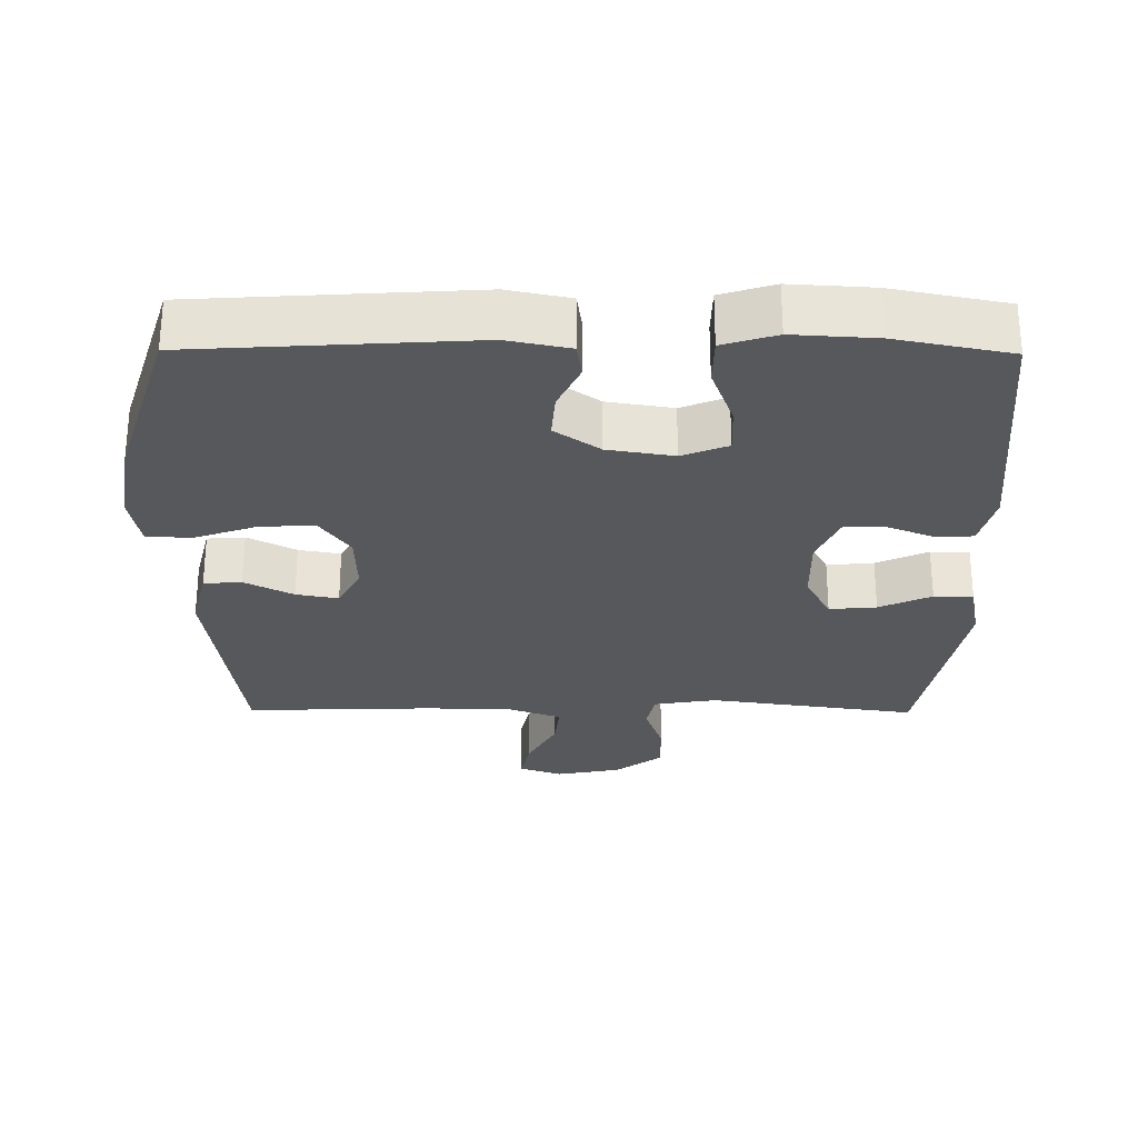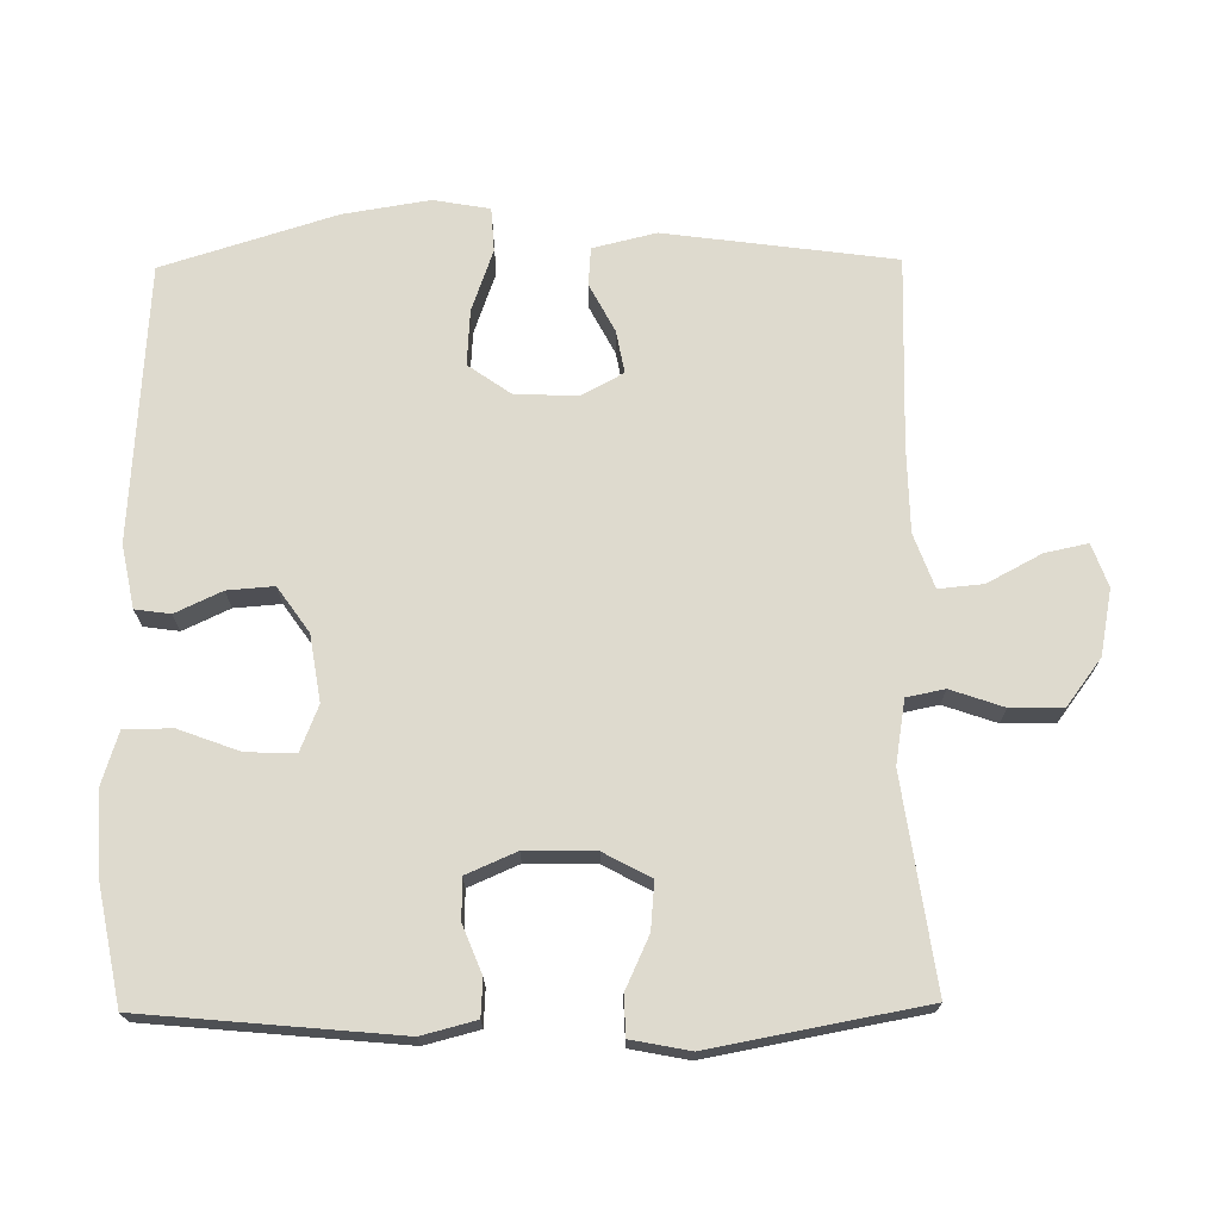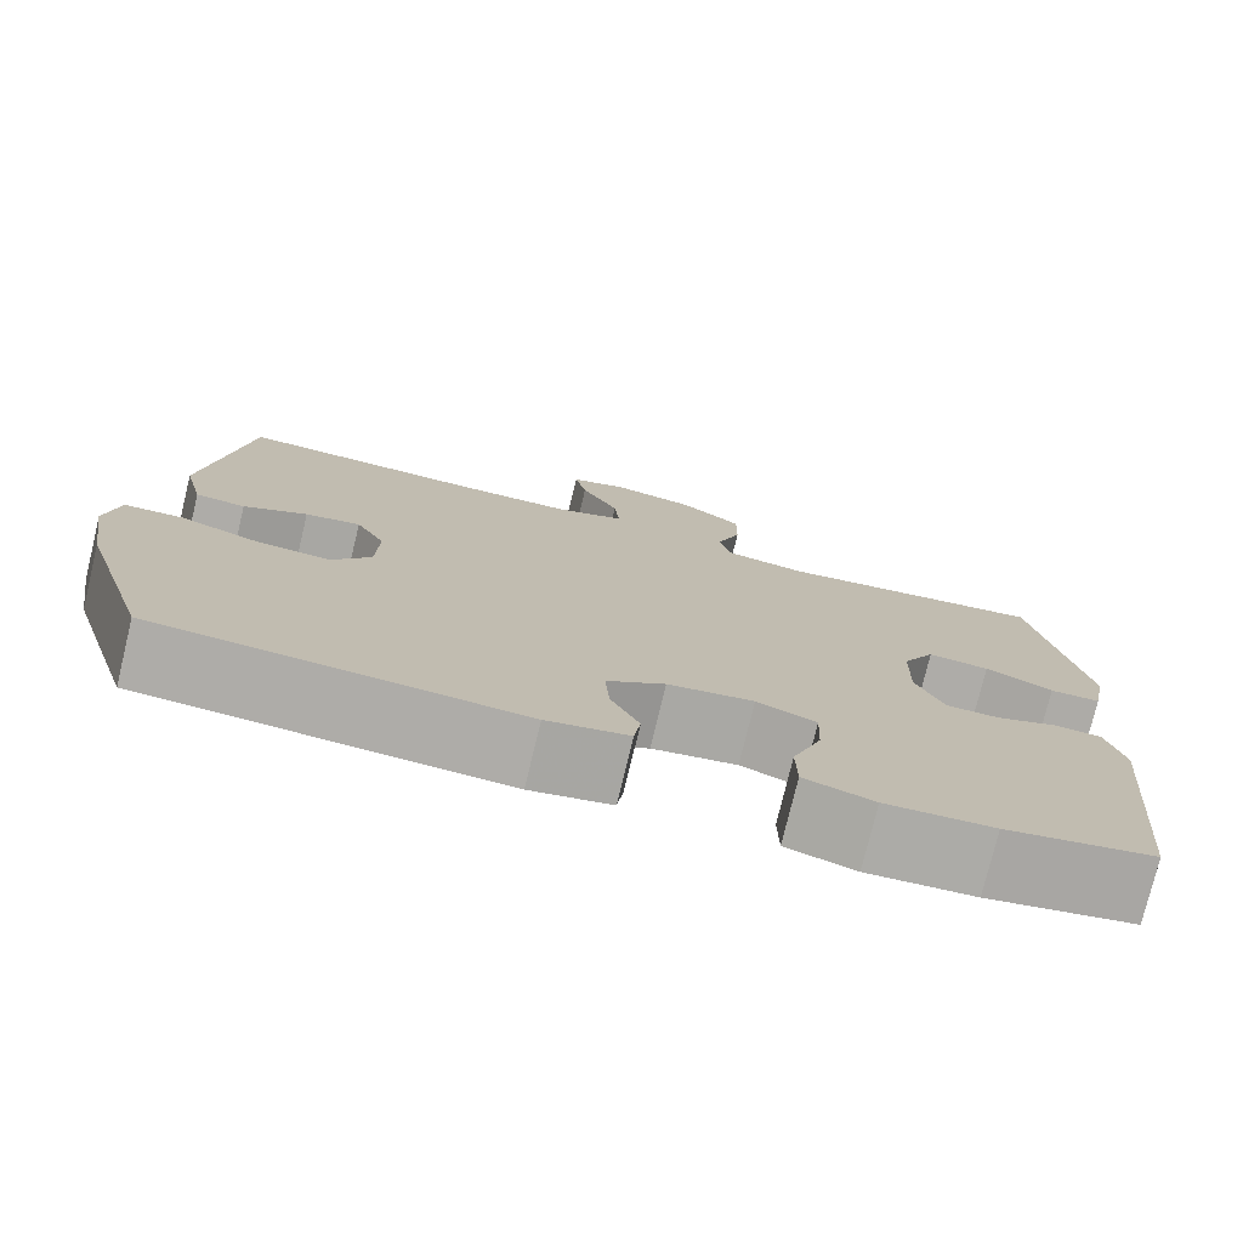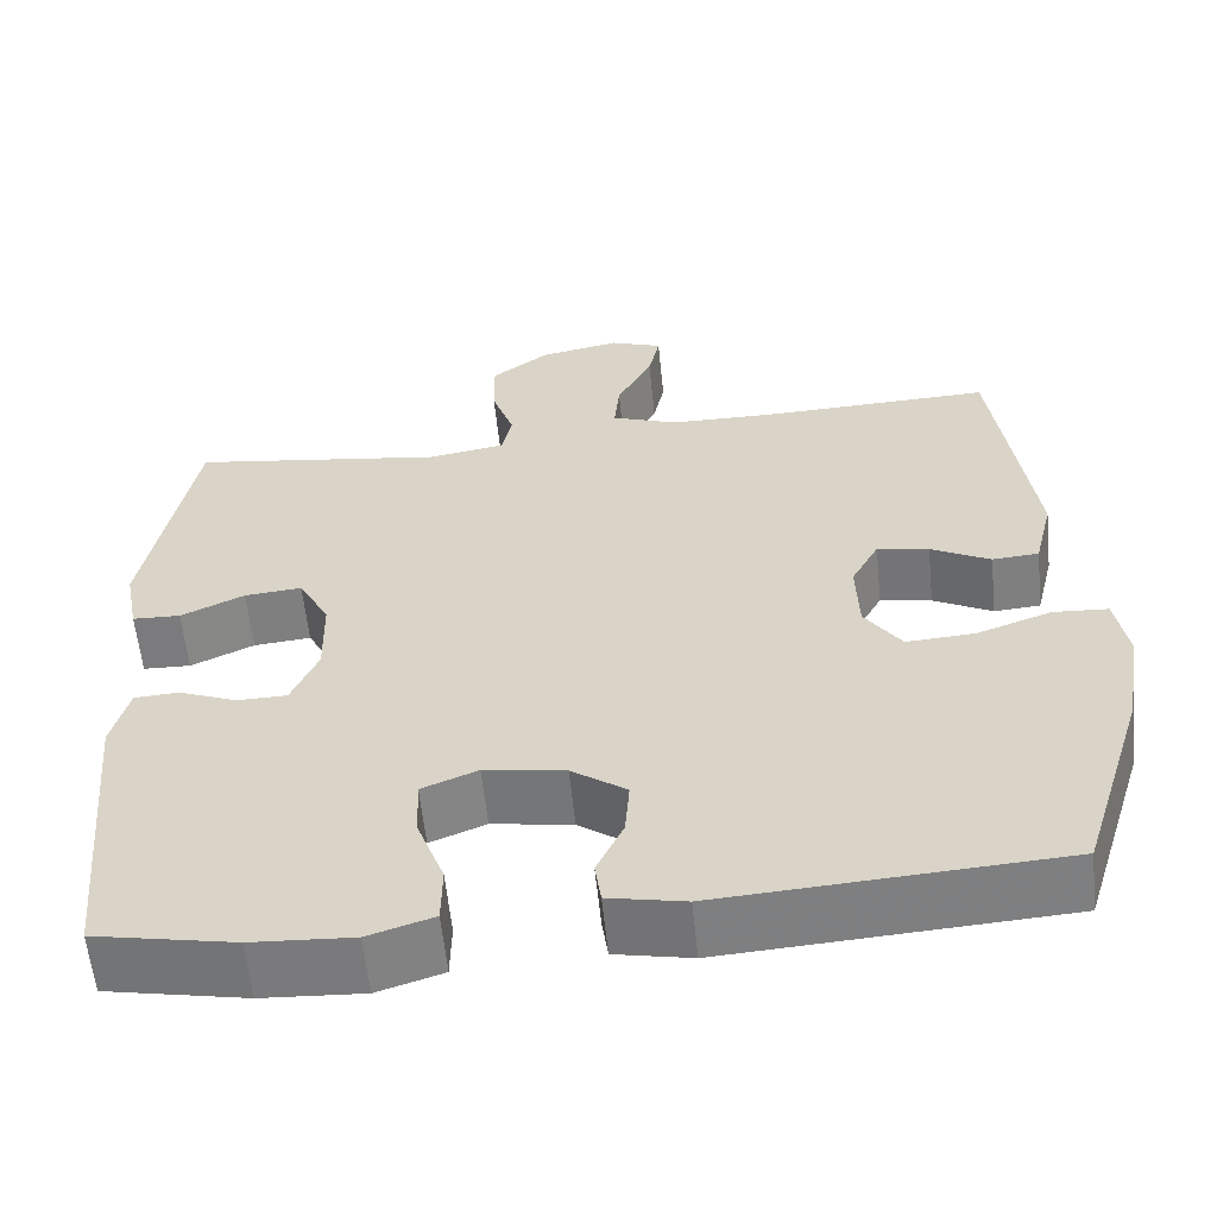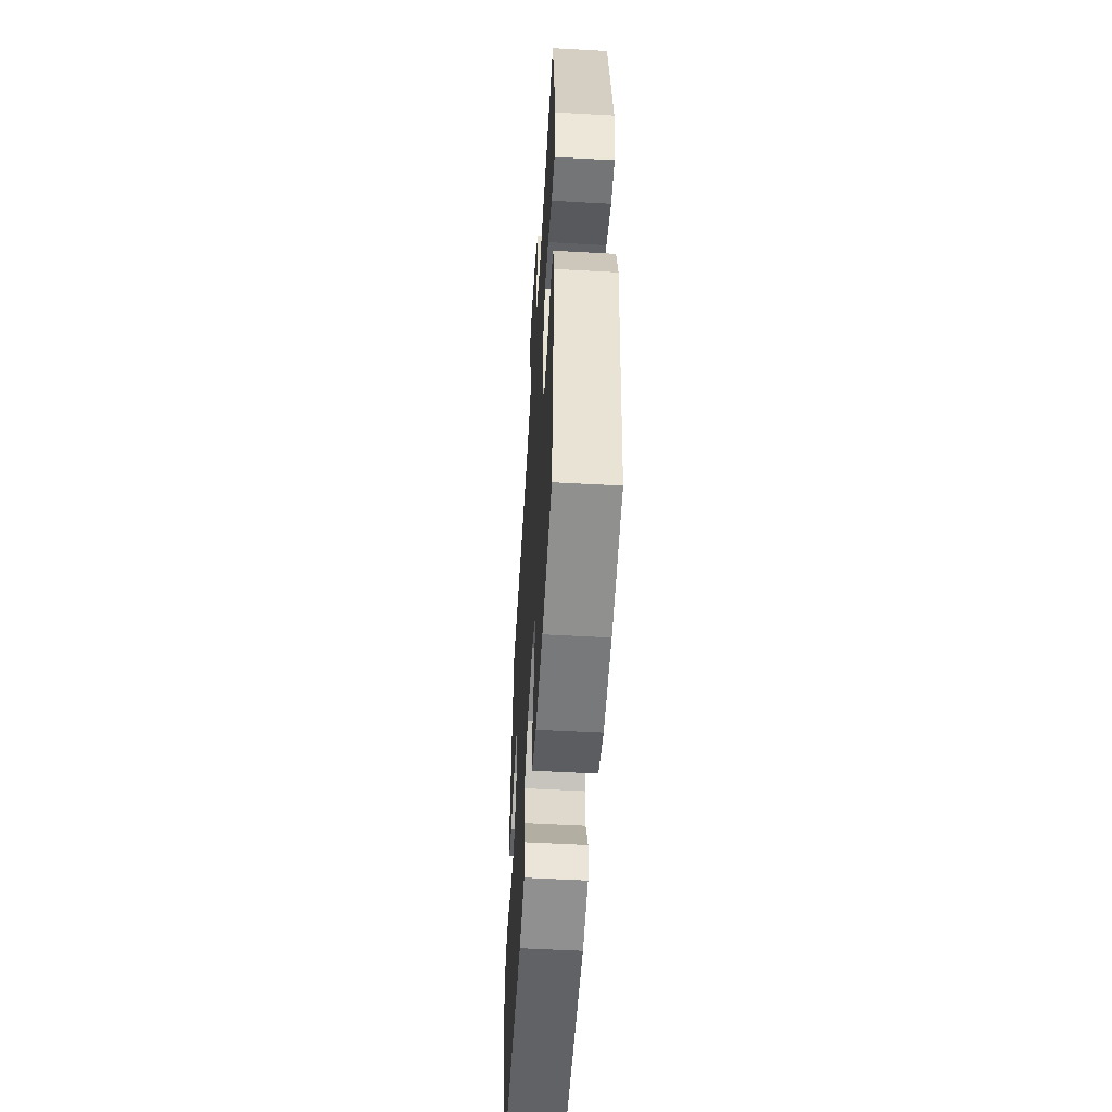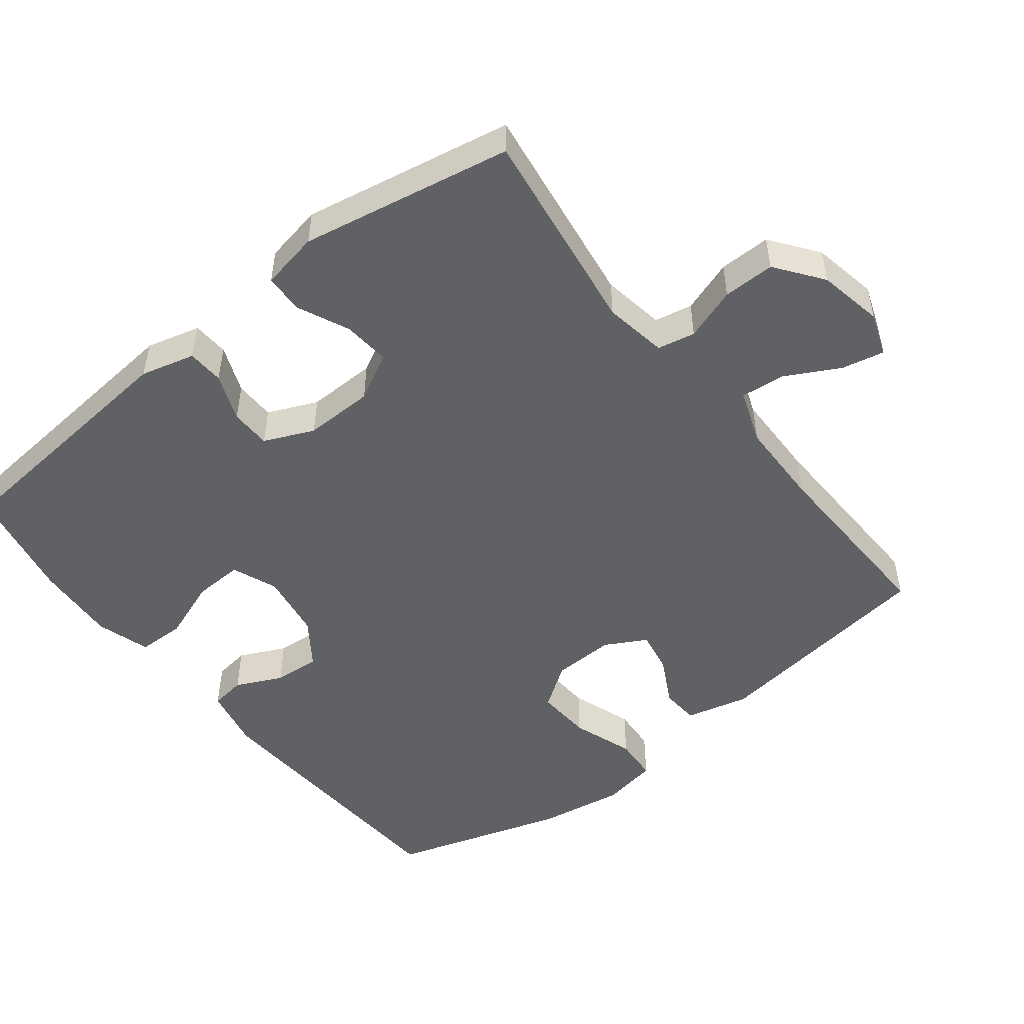
<metadata>
{"format":"obj","ext":"obj","renderer":"f3d","projection":"perspective","resolution":1024,"background":"white","views":[{"elev":-27.9,"azim":179.5,"up":"+Y"},{"elev":71.1,"azim":-90.7,"up":"+Y"},{"elev":-76.7,"azim":166.4,"up":"+Z"},{"elev":-59.0,"azim":5.8,"up":"+Z"},{"elev":-54.3,"azim":-93.4,"up":"+Z"},{"elev":-50.3,"azim":-51.9,"up":"+Y"}]}
</metadata>
<code>
v 0.5 0.07 -0.5
v 0.106 0.07 -0.525
v 0.017 0.07 -0.507
v 0.01 0.07 -0.457
v 0.041 0.07 -0.391
v 0.046 0.07 -0.325
v -0.018 0.07 -0.28
v -0.112 0.07 -0.265
v -0.177 0.07 -0.291
v -0.174 0.07 -0.361
v -0.142 0.07 -0.447
v -0.143 0.07 -0.515
v -0.219 0.07 -0.539
v -0.337 0.07 -0.532
v -0.5 0.07 -0.5
v -0.534 0.07 -0.138
v -0.514 0.07 -0.061
v -0.462 0.07 -0.058
v -0.394 0.07 -0.085
v -0.336 0.07 -0.084
v -0.305 0.07 -0.013
v -0.307 0.07 0.086
v -0.343 0.07 0.153
v -0.41 0.07 0.147
v -0.484 0.07 0.113
v -0.54 0.07 0.115
v -0.556 0.07 0.198
v -0.5 0.07 0.5
v -0.203 0.07 0.458
v -0.113 0.07 0.473
v -0.102 0.07 0.527
v -0.128 0.07 0.602
v -0.129 0.07 0.676
v -0.062 0.07 0.726
v 0.031 0.07 0.744
v 0.092 0.07 0.722
v 0.079 0.07 0.661
v 0.038 0.07 0.584
v 0.032 0.07 0.521
v 0.109 0.07 0.493
v 0.232 0.07 0.491
v 0.5 0.07 0.5
v 0.544 0.07 0.173
v 0.522 0.07 0.083
v 0.468 0.07 0.079
v 0.399 0.07 0.115
v 0.339 0.07 0.126
v 0.307 0.07 0.067
v 0.31 0.07 -0.022
v 0.353 0.07 -0.083
v 0.432 0.07 -0.078
v 0.52 0.07 -0.047
v 0.583 0.07 -0.051
v 0.597 0.07 -0.131
v 0.577 0.07 -0.254
v 0.5 0 -0.5
v 0.106 0 -0.525
v 0.017 0 -0.507
v 0.01 0 -0.457
v 0.041 0 -0.391
v 0.046 0 -0.325
v -0.018 0 -0.28
v -0.112 0 -0.265
v -0.177 0 -0.291
v -0.174 0 -0.361
v -0.142 0 -0.447
v -0.143 0 -0.515
v -0.219 0 -0.539
v -0.337 0 -0.532
v -0.5 0 -0.5
v -0.534 0 -0.138
v -0.514 0 -0.061
v -0.462 0 -0.058
v -0.394 0 -0.085
v -0.336 0 -0.084
v -0.305 0 -0.013
v -0.307 0 0.086
v -0.343 0 0.153
v -0.41 0 0.147
v -0.484 0 0.113
v -0.54 0 0.115
v -0.556 0 0.198
v -0.5 0 0.5
v -0.203 0 0.458
v -0.113 0 0.473
v -0.102 0 0.527
v -0.128 0 0.602
v -0.129 0 0.676
v -0.062 0 0.726
v 0.031 0 0.744
v 0.092 0 0.722
v 0.079 0 0.661
v 0.038 0 0.584
v 0.032 0 0.521
v 0.109 0 0.493
v 0.232 0 0.491
v 0.5 0 0.5
v 0.544 0 0.173
v 0.522 0 0.083
v 0.468 0 0.079
v 0.399 0 0.115
v 0.339 0 0.126
v 0.307 0 0.067
v 0.31 0 -0.022
v 0.353 0 -0.083
v 0.432 0 -0.078
v 0.52 0 -0.047
v 0.583 0 -0.051
v 0.597 0 -0.131
v 0.577 0 -0.254
f 3 4 5
f 2 3 5
f 1 2 5
f 55 1 5
f 54 55 5
f 53 54 5
f 52 53 5
f 51 52 5
f 50 51 5 6
f 49 50 6 7
f 48 49 7 8
f 47 48 8 9
f 44 45 46
f 43 44 46
f 42 43 46
f 41 42 46
f 40 41 46 47
f 39 40 47 9
f 36 37 38
f 35 36 38
f 34 35 38
f 33 34 38
f 32 33 38
f 31 32 38
f 38 39 9
f 31 38 9
f 30 31 9
f 27 28 29
f 26 27 29
f 25 26 29
f 24 25 29
f 23 24 29 30
f 22 23 30
f 21 22 30 9
f 17 18 19
f 16 17 19
f 15 16 19
f 14 15 19
f 13 14 19
f 12 13 19
f 11 12 19
f 10 11 19
f 10 19 20
f 9 10 20 21
f 60 59 58
f 60 58 57
f 60 57 56
f 60 56 110
f 60 110 109
f 60 109 108
f 60 108 107
f 60 107 106
f 61 60 106 105
f 62 61 105 104
f 63 62 104 103
f 64 63 103 102
f 101 100 99
f 101 99 98
f 101 98 97
f 101 97 96
f 102 101 96 95
f 64 102 95 94
f 93 92 91
f 93 91 90
f 93 90 89
f 93 89 88
f 93 88 87
f 93 87 86
f 64 94 93
f 64 93 86
f 64 86 85
f 84 83 82
f 84 82 81
f 84 81 80
f 84 80 79
f 85 84 79 78
f 85 78 77
f 64 85 77 76
f 74 73 72
f 74 72 71
f 74 71 70
f 74 70 69
f 74 69 68
f 74 68 67
f 74 67 66
f 74 66 65
f 75 74 65
f 76 75 65 64
f 1 56 57 2
f 2 57 58 3
f 3 58 59 4
f 4 59 60 5
f 5 60 61 6
f 6 61 62 7
f 7 62 63 8
f 8 63 64 9
f 9 64 65 10
f 10 65 66 11
f 11 66 67 12
f 12 67 68 13
f 13 68 69 14
f 14 69 70 15
f 15 70 71 16
f 16 71 72 17
f 17 72 73 18
f 18 73 74 19
f 19 74 75 20
f 20 75 76 21
f 21 76 77 22
f 22 77 78 23
f 23 78 79 24
f 24 79 80 25
f 25 80 81 26
f 26 81 82 27
f 27 82 83 28
f 28 83 84 29
f 29 84 85 30
f 30 85 86 31
f 31 86 87 32
f 32 87 88 33
f 33 88 89 34
f 34 89 90 35
f 35 90 91 36
f 36 91 92 37
f 37 92 93 38
f 38 93 94 39
f 39 94 95 40
f 40 95 96 41
f 41 96 97 42
f 42 97 98 43
f 43 98 99 44
f 44 99 100 45
f 45 100 101 46
f 46 101 102 47
f 47 102 103 48
f 48 103 104 49
f 49 104 105 50
f 50 105 106 51
f 51 106 107 52
f 52 107 108 53
f 53 108 109 54
f 54 109 110 55
f 55 110 56 1

</code>
